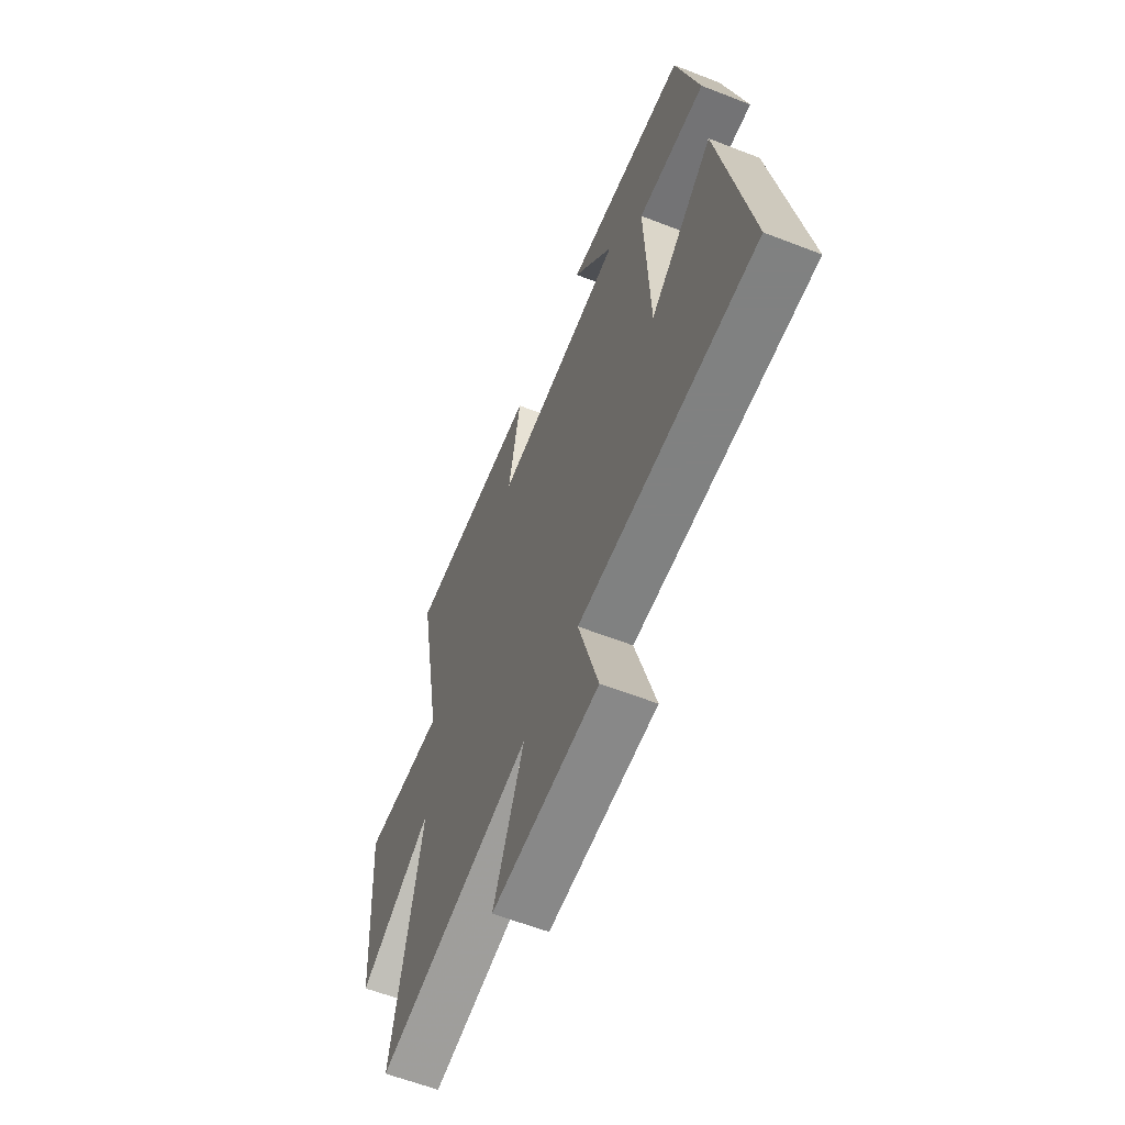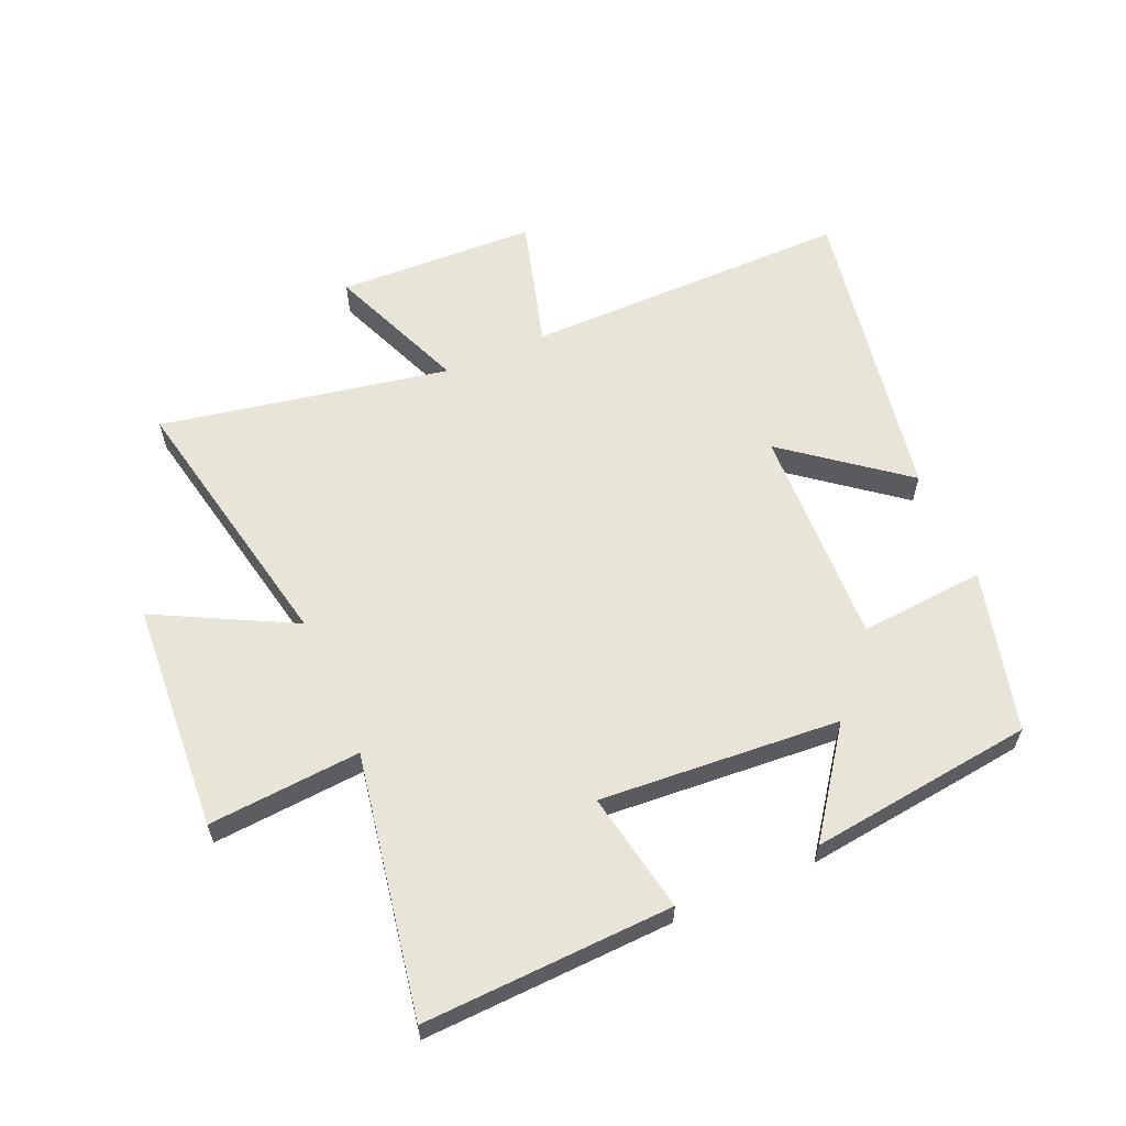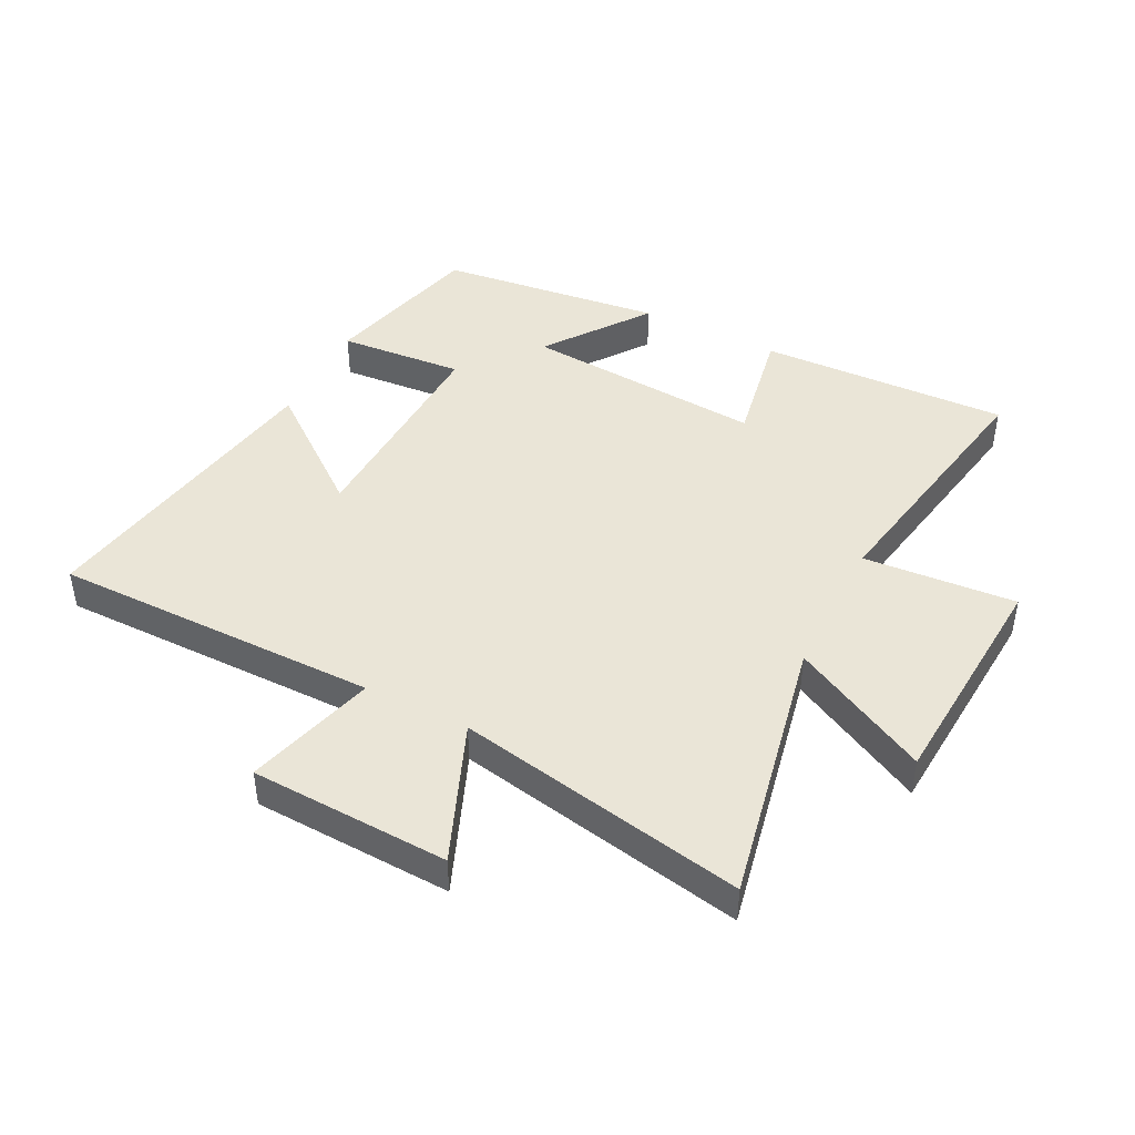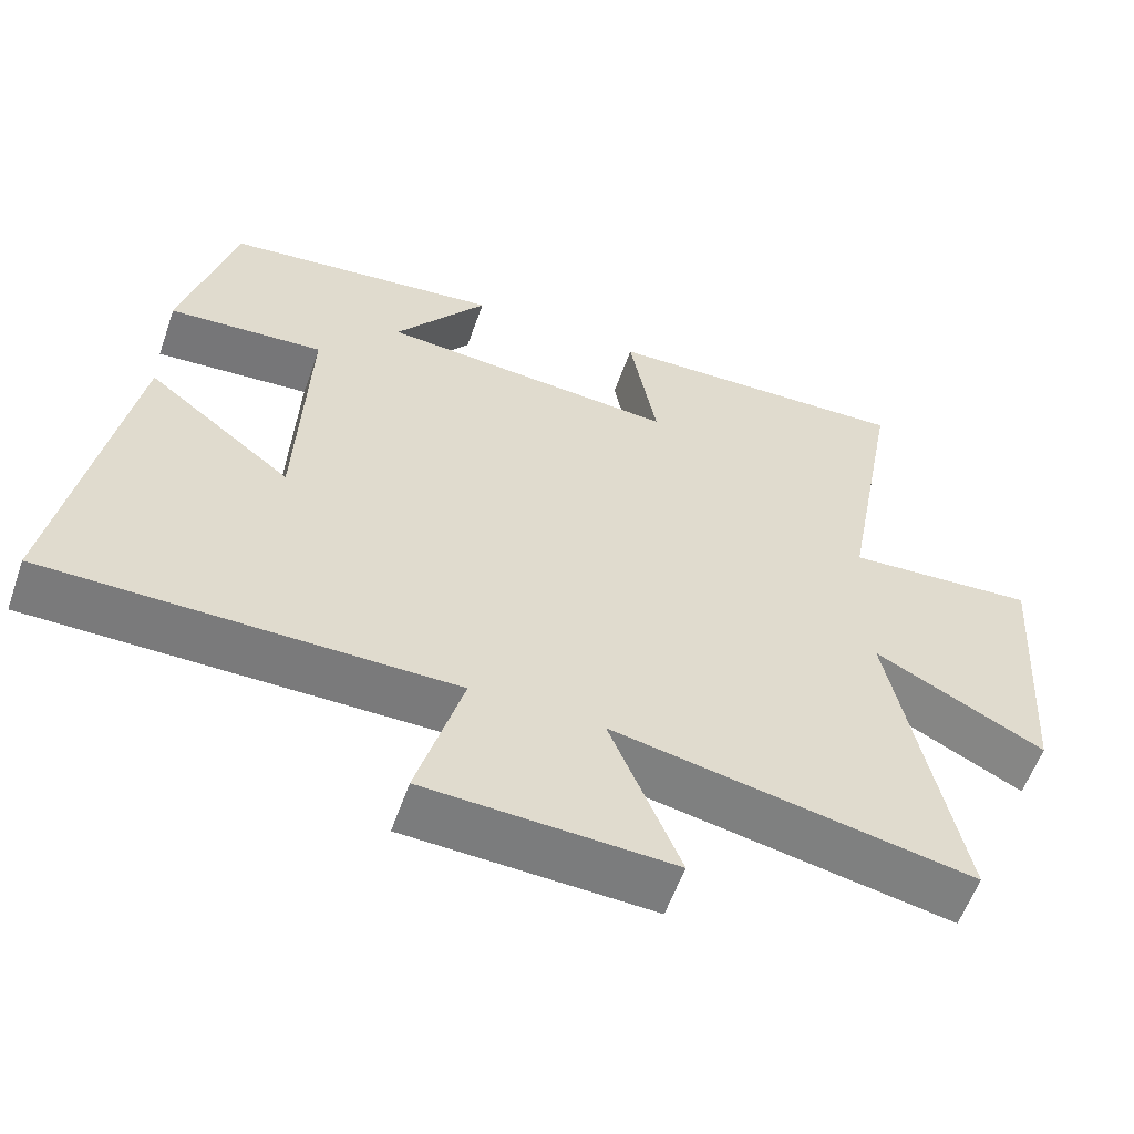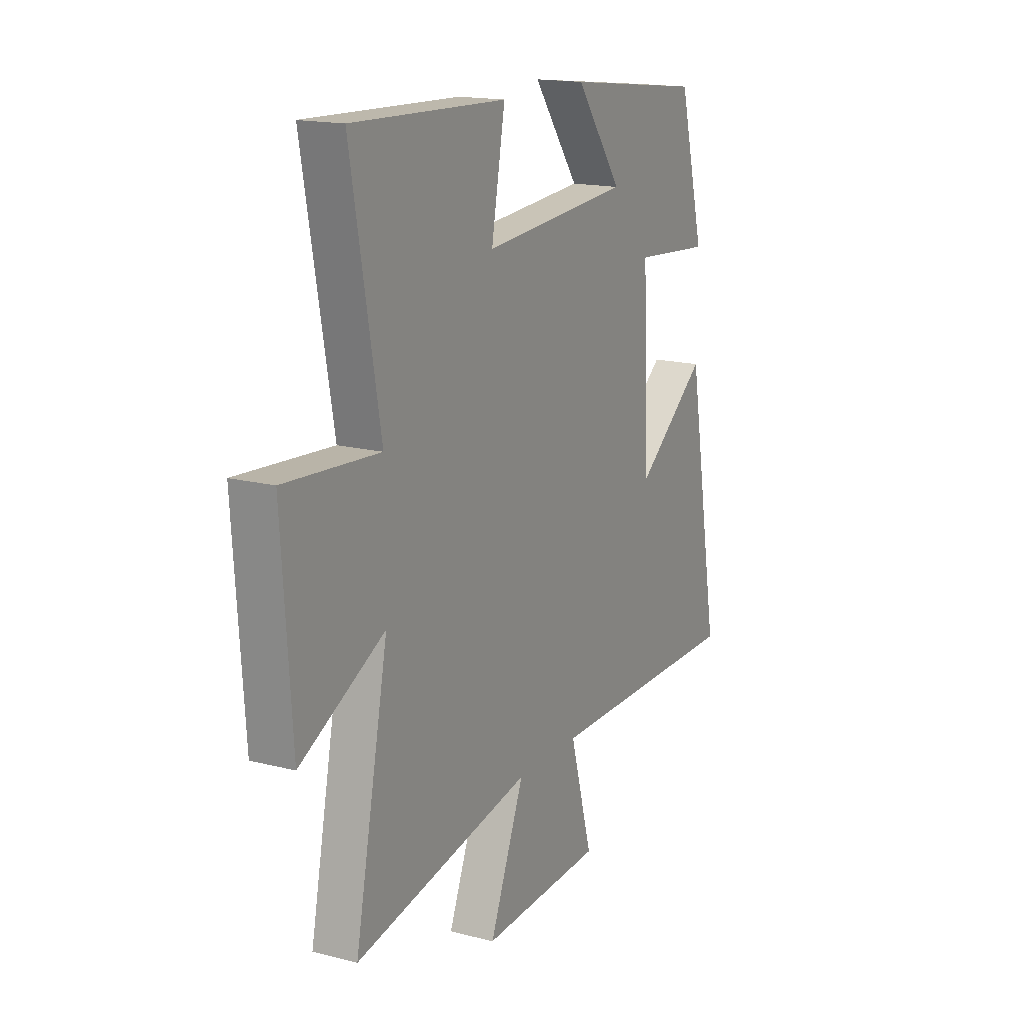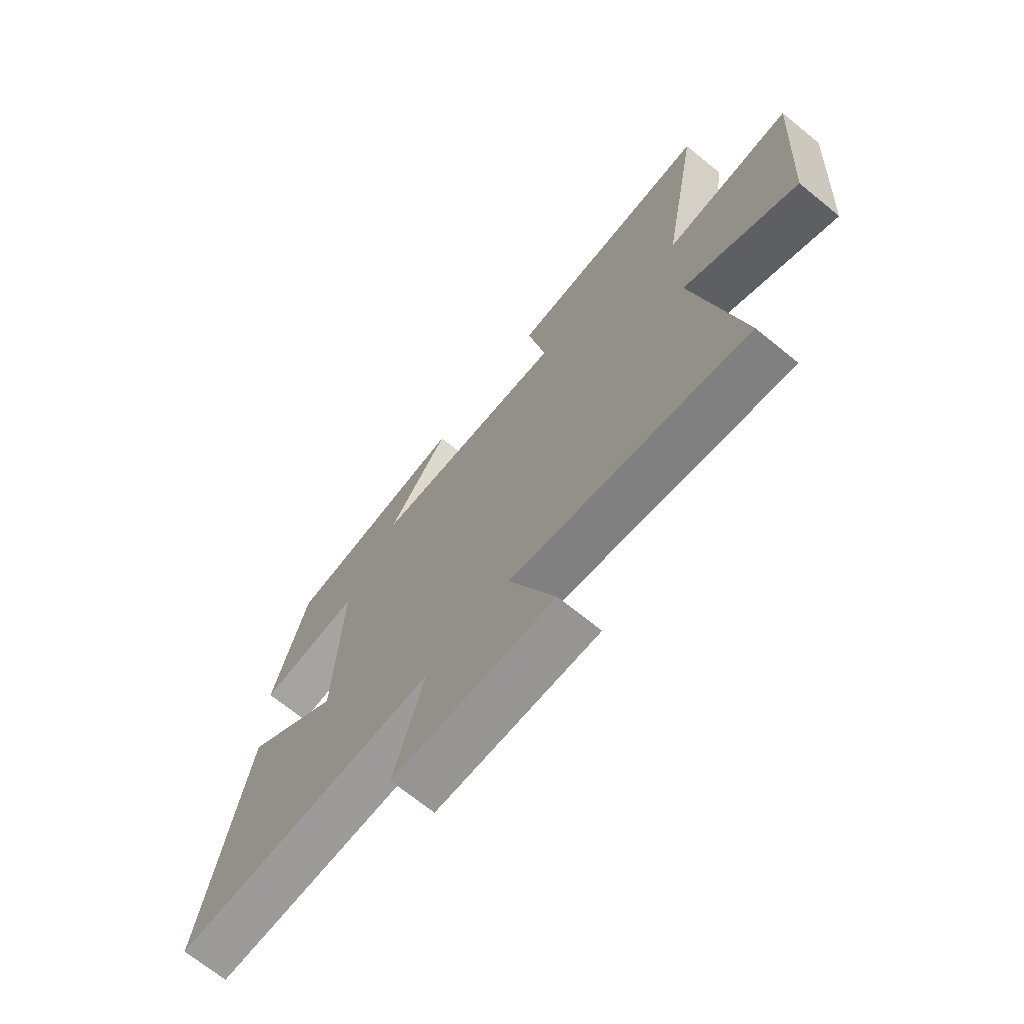
<metadata>
{"format":"obj","ext":"obj","renderer":"f3d","projection":"perspective","resolution":1024,"background":"white","views":[{"elev":-60.3,"azim":68.2,"up":"+Z"},{"elev":60.7,"azim":-23.7,"up":"+Y"},{"elev":44.4,"azim":-153.2,"up":"+Y"},{"elev":-58.1,"azim":160.7,"up":"+Z"},{"elev":16.5,"azim":-62.3,"up":"+Z"},{"elev":-69.7,"azim":-129.1,"up":"+Z"}]}
</metadata>
<code>
v -0.588 0.07 -0.591
v -0.5 0.07 -0.151
v -0.723 0.07 -0.267
v -0.749 0.07 0.107
v -0.5 0.07 0.089
v -0.577 0.07 0.515
v -0.169 0.07 0.5
v -0.205 0.07 0.303
v 0.187 0.07 0.333
v 0.065 0.07 0.5
v 0.432 0.07 0.456
v 0.5 0.07 0.193
v 0.295 0.07 0.209
v 0.309 0.07 -0.151
v 0.5 0.07 -0.001
v 0.588 0.07 -0.5
v 0.055 0.07 -0.5
v 0.115 0.07 -0.713
v -0.209 0.07 -0.727
v -0.117 0.07 -0.5
v -0.588 0 -0.591
v -0.5 0 -0.151
v -0.723 0 -0.267
v -0.749 0 0.107
v -0.5 0 0.089
v -0.577 0 0.515
v -0.169 0 0.5
v -0.205 0 0.303
v 0.187 0 0.333
v 0.065 0 0.5
v 0.432 0 0.456
v 0.5 0 0.193
v 0.295 0 0.209
v 0.309 0 -0.151
v 0.5 0 -0.001
v 0.588 0 -0.5
v 0.055 0 -0.5
v 0.115 0 -0.713
v -0.209 0 -0.727
v -0.117 0 -0.5
f 17 18 19 20
f 14 15 16 17
f 13 14 17 20
f 11 12 13
f 10 11 13
f 9 10 13
f 20 1 2
f 13 20 2
f 9 13 2
f 8 9 2
f 5 6 7 8
f 2 3 4 5
f 2 5 8
f 40 39 38 37
f 37 36 35 34
f 40 37 34 33
f 33 32 31
f 33 31 30
f 33 30 29
f 22 21 40
f 22 40 33
f 22 33 29
f 22 29 28
f 28 27 26 25
f 25 24 23 22
f 28 25 22
f 1 21 22 2
f 2 22 23 3
f 3 23 24 4
f 4 24 25 5
f 5 25 26 6
f 6 26 27 7
f 7 27 28 8
f 8 28 29 9
f 9 29 30 10
f 10 30 31 11
f 11 31 32 12
f 12 32 33 13
f 13 33 34 14
f 14 34 35 15
f 15 35 36 16
f 16 36 37 17
f 17 37 38 18
f 18 38 39 19
f 19 39 40 20
f 20 40 21 1

</code>
